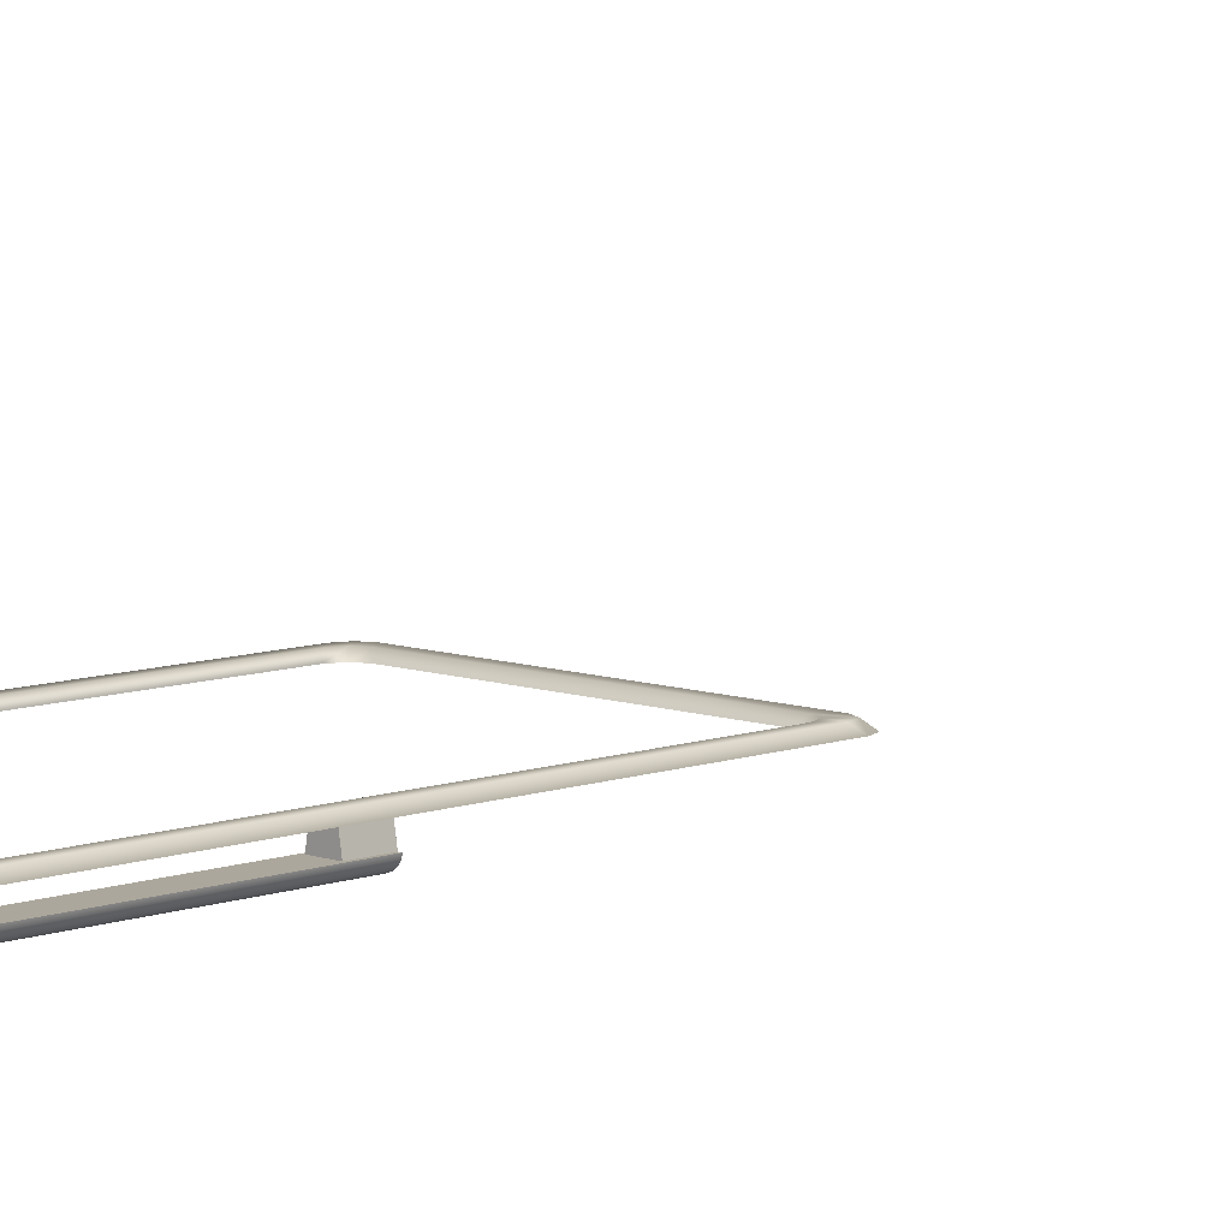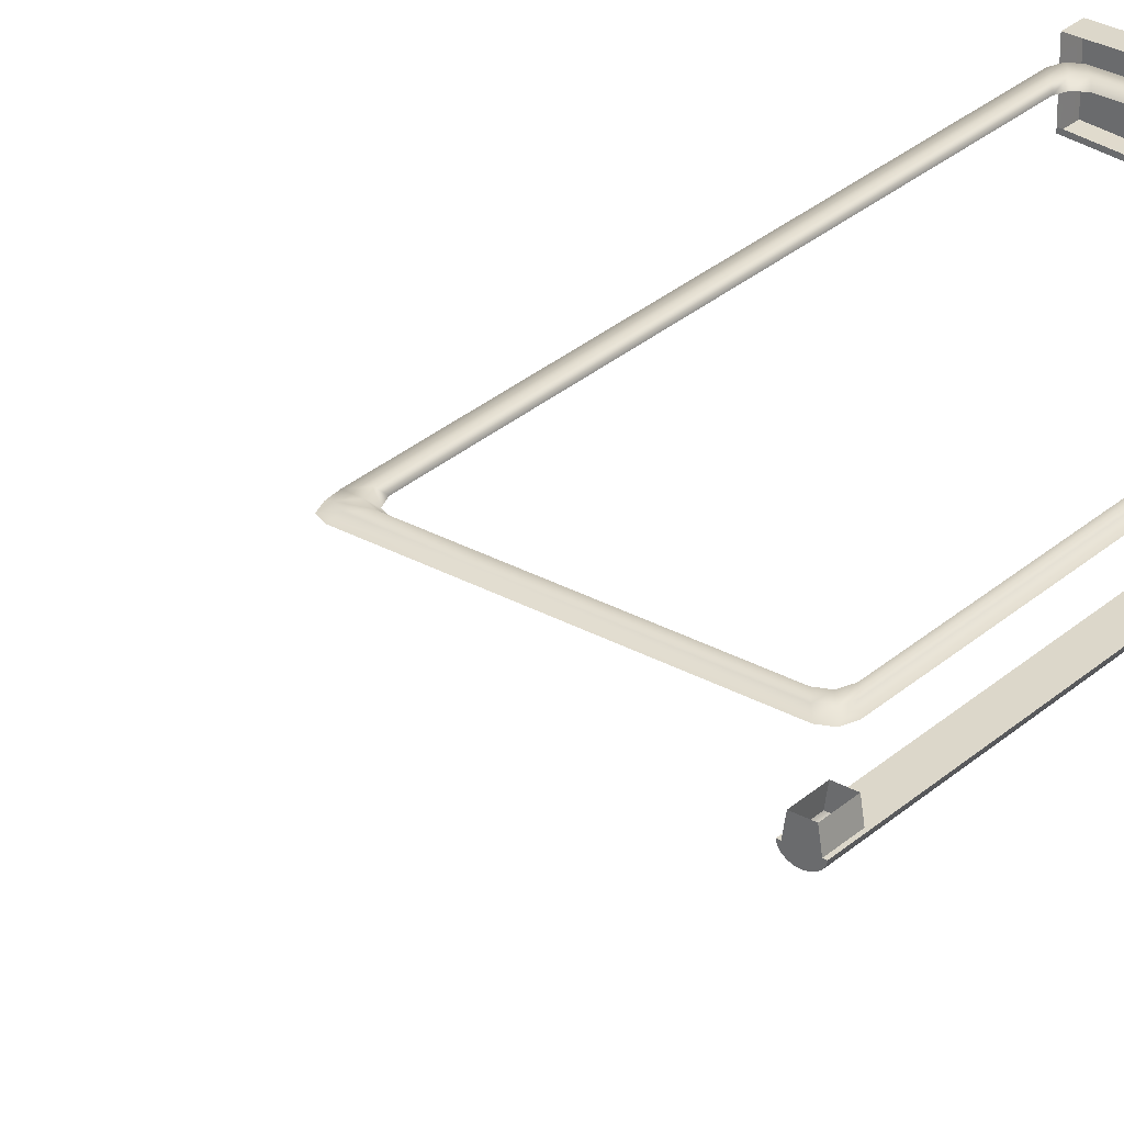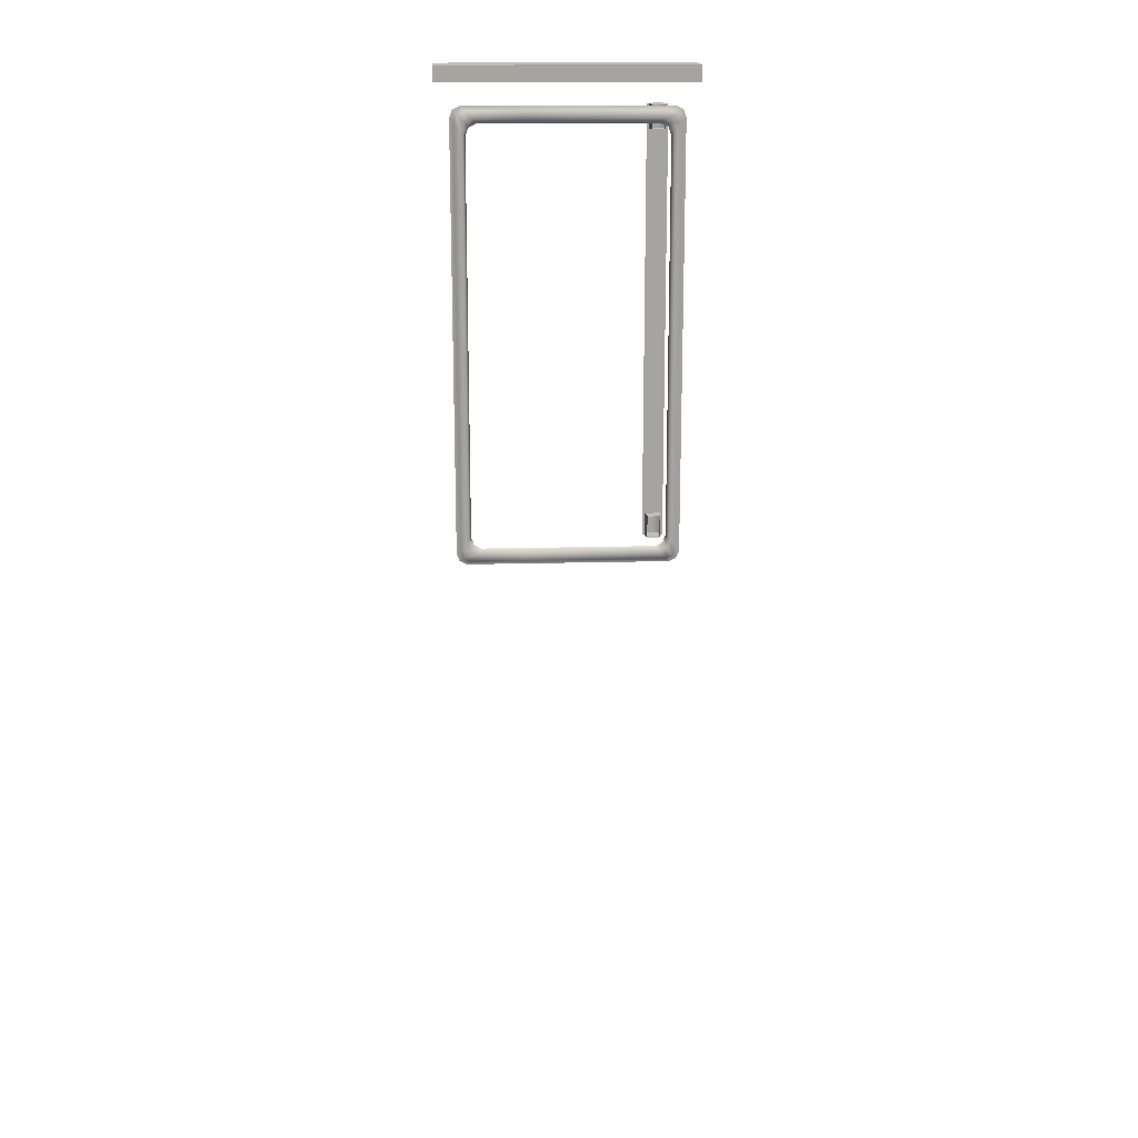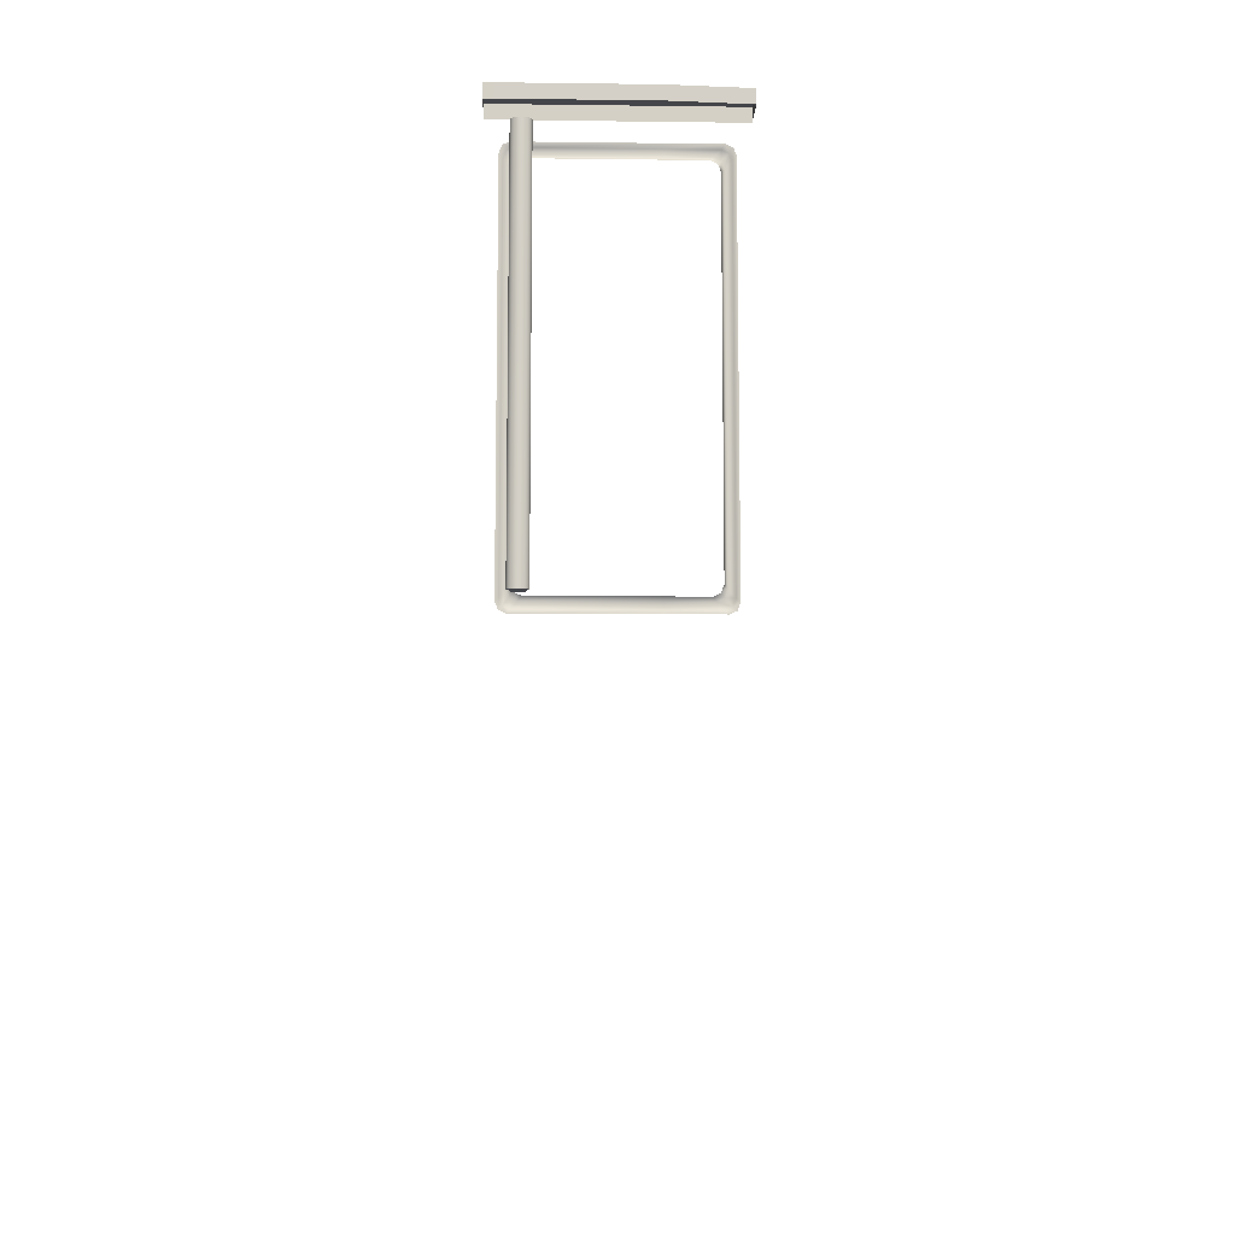
<metadata>
{"format":"obj","ext":"obj","renderer":"f3d","projection":"perspective","resolution":1024,"background":"white","views":[{"elev":8.3,"azim":44.5,"up":"+Y"},{"elev":30.4,"azim":-141.4,"up":"+Y"},{"elev":17.1,"azim":176.9,"up":"+Z"},{"elev":-9.2,"azim":-1.8,"up":"+Z"}]}
</metadata>
<code>
o MeshFridgeMaindoor2C4_7_GeomSubset_1
v 0.00016 0.02341 -1.094
v 0.000169 0.02341 -1.094
v 0.00016 0.02342 -1.094
v 0.000169 0.02342 -1.094
v 0.00016 0.02341 -1.094
v 0.000169 0.02341 -1.094
v 0.00016 0.02342 -1.094
v 0.000169 0.02342 -1.094
v 0.00016 0.02341 -1.094
v 0.000169 0.02341 -1.094
v 0.00016 0.02342 -1.094
v 0.000169 0.02342 -1.094
v 0.00016 0.02341 -1.094
v 0.000169 0.02341 -1.094
v 0.00016 0.02342 -1.094
v 0.000169 0.02342 -1.094
v 0.00016 0.02341 -1.094
v 0.000169 0.02341 -1.094
v 0.00016 0.02342 -1.094
v 0.000169 0.02342 -1.094
v 0.00016 0.02341 -1.094
v 0.000169 0.02341 -1.094
v 0.00016 0.02342 -1.094
v 0.000169 0.02342 -1.094
v 0.00016 0.02341 -1.094
v 0.000169 0.02341 -1.094
v 0.00016 0.02342 -1.094
v 0.000169 0.02342 -1.094
v 0.5603 -0.3115 1.012
v 0.000505 -0.3246 1.012
v 0.5603 -0.3115 -0.0551
v 0.000505 -0.3246 -0.0551
v 0.000505 -0.22 1.012
v 0.5603 -0.22 1.012
v 0.000505 -0.22 -0.0551
v 0.5603 -0.22 -0.0551
v 0.5603 -0.3115 1.058
v 0.000505 -0.3246 1.058
v 0.000505 -0.22 1.058
v 0.5603 -0.22 1.058
v 0.08572 -0.22 0.9394
v 0.06265 -0.22 0.914
v 0.4942 -0.22 0.914
v 0.4712 -0.22 0.9394
v 0.06265 -0.22 0.04304
v 0.08572 -0.22 0.01764
v 0.4712 -0.22 0.01764
v 0.4942 -0.22 0.04304
v 0.08572 -0.301 0.9394
v 0.06265 -0.301 0.914
v 0.4942 -0.301 0.914
v 0.4712 -0.301 0.9394
v 0.06265 -0.301 0.04304
v 0.08572 -0.301 0.01764
v 0.4942 -0.301 0.04304
v 0.4712 -0.301 0.01764
v 0.5042 -0.22 0.9757
v 0.5273 -0.22 0.9504
v 0.05465 -0.22 0.9757
v 0.03158 -0.22 0.9504
v 0.03158 -0.22 0.006666
v 0.05465 -0.22 -0.01873
v 0.5042 -0.22 -0.01873
v 0.5273 -0.22 0.006666
v 0.05412 -0.2109 0.9234
v 0.0772 -0.2109 0.9488
v 0.4797 -0.2109 0.9488
v 0.5027 -0.2109 0.9234
v 0.0772 -0.2109 0.008255
v 0.05412 -0.2109 0.03365
v 0.5028 -0.2109 0.03365
v 0.4797 -0.2109 0.008255
v 0.5187 -0.2109 0.941
v 0.4957 -0.2109 0.9664
v 0.0401 -0.2109 0.941
v 0.06317 -0.2109 0.9664
v 0.0401 -0.2109 0.01605
v 0.06317 -0.2109 -0.009352
v 0.5187 -0.2109 0.01605
v 0.4957 -0.2109 -0.009352
v 0.0694 -0.22 0.9319
v 0.0694 -0.301 0.9319
v 0.4875 -0.301 0.9319
v 0.4875 -0.22 0.9319
v 0.0694 -0.22 0.02507
v 0.0694 -0.301 0.02507
v 0.4875 -0.22 0.02507
v 0.4875 -0.301 0.02507
v 0.512 -0.2109 0.9589
v 0.496 -0.2109 0.9413
v 0.496 -0.2109 0.01569
v 0.512 -0.2109 -0.001913
v 0.06088 -0.2109 0.01569
v 0.04686 -0.2109 -0.001913
v 0.06088 -0.2109 0.9413
v 0.04686 -0.2109 0.9589
v 0.03833 -0.22 0.9683
v 0.5205 -0.22 0.9683
v 0.03833 -0.22 -0.01129
v 0.5205 -0.22 -0.01129
v 0.5603 -0.3115 1.023
v 0.000505 -0.3246 1.023
v 0.000505 -0.22 1.023
v 0.5603 -0.22 1.023
v 0.5603 -0.3181 1.058
v 0.000505 -0.3312 1.058
v 0.5603 -0.3181 1.023
v 0.000505 -0.3312 1.023
v 0.3737 -0.3246 -0.0551
v 0.3738 -0.3273 1.012
v 0.3737 -0.22 1.058
v 0.3737 -0.3246 1.058
v 0.3737 -0.22 -0.0551
v 0.3737 -0.22 -0.01873
v 0.3737 -0.2109 -0.009352
v 0.3737 -0.22 0.9757
v 0.3737 -0.2109 0.9664
v 0.3737 -0.22 0.01764
v 0.3737 -0.2109 0.008255
v 0.3737 -0.22 0.9394
v 0.3737 -0.2109 0.9488
v 0.3737 -0.22 1.012
v 0.3737 -0.301 0.01764
v 0.3737 -0.301 0.9394
v 0.3737 -0.3312 1.058
v 0.3737 -0.3312 1.023
v 0.3737 -0.3246 1.023
v 0.3737 -0.22 1.023
v 0.5584 -0.3143 1.012
v 0.002603 -0.3273 1.012
v 0.5584 -0.3143 -0.05279
v 0.002603 -0.3273 -0.05279
v 0.5584 -0.3143 1.02
v 0.002603 -0.3273 1.02
v 0.3738 -0.3273 -0.05279
v 0.3738 -0.3273 1.02
v 0.5577 -0.3091 -0.05654
v 0.003127 -0.322 -0.05654
v 0.003127 -0.2226 -0.05654
v 0.5577 -0.2226 -0.05654
v 0.3736 -0.322 -0.05654
v 0.3737 -0.2226 -0.05654
v -0.004092 -0.3214 1.012
v -0.004098 -0.3214 -0.0515
v -0.004104 -0.2233 1.012
v -0.004117 -0.2233 -0.0515
v -0.004083 -0.3214 1.019
v -0.004083 -0.2233 1.019
v 0.07032 -0.284 0.1621
v 0.4935 -0.284 0.1621
v 0.4935 -0.284 0.039
v 0.4782 -0.284 0.02283
v 0.085 -0.284 0.02283
v 0.07032 -0.284 0.039
v 0.4935 -0.236 0.039
v 0.4788 -0.2213 0.039
v 0.4782 -0.236 0.02283
v 0.085 -0.2213 0.039
v 0.07032 -0.236 0.039
v 0.085 -0.236 0.02283
v 0.07032 -0.236 0.1621
v 0.085 -0.2213 0.1621
v 0.4788 -0.2213 0.1621
v 0.4935 -0.236 0.1621
v 0.085 -0.2256 0.02756
v 0.4788 -0.2256 0.02756
v 0.07462 -0.284 0.02756
v 0.07462 -0.236 0.02756
v 0.4886 -0.284 0.02756
v 0.4886 -0.236 0.02756
v 0.07462 -0.2256 0.1621
v 0.07462 -0.2256 0.039
v 0.4892 -0.2256 0.039
v 0.4892 -0.2256 0.1621
v 0.4878 -0.2271 0.02914
v 0.07605 -0.2271 0.02914
v 0.08159 -0.2727 0.1618
v 0.4822 -0.2727 0.1618
v 0.08159 -0.2382 0.1618
v 0.08724 -0.2326 0.1618
v 0.4766 -0.2326 0.1618
v 0.4822 -0.2382 0.1618
v 0.08325 -0.2343 0.1618
v 0.4806 -0.2343 0.1618
v 0.08159 -0.2727 0.04491
v 0.4822 -0.2727 0.04491
v 0.08159 -0.2382 0.04491
v 0.08724 -0.2326 0.04491
v 0.4762 -0.2326 0.04491
v 0.4822 -0.2382 0.04491
v 0.08325 -0.2343 0.04491
v 0.4802 -0.2343 0.04491
v 0.07032 -0.284 0.1749
v 0.4935 -0.284 0.1749
v 0.07045 -0.236 0.1749
v 0.08503 -0.2215 0.1749
v 0.4788 -0.2215 0.1749
v 0.4934 -0.236 0.1749
v 0.0747 -0.2257 0.1749
v 0.4891 -0.2257 0.1749
v 0.08186 -0.2724 0.1747
v 0.482 -0.2724 0.1747
v 0.08199 -0.2383 0.1746
v 0.08732 -0.233 0.1746
v 0.4765 -0.233 0.1746
v 0.4818 -0.2383 0.1746
v 0.08353 -0.2345 0.1746
v 0.4803 -0.2345 0.1746
v 0.06835 -0.2859 0.1654
v 0.4955 -0.2859 0.1654
v 0.06839 -0.2356 0.1654
v 0.08462 -0.2194 0.1654
v 0.4792 -0.2194 0.1654
v 0.4954 -0.2356 0.1654
v 0.07313 -0.2241 0.1654
v 0.4907 -0.2241 0.1654
v 0.06835 -0.2859 0.1716
v 0.4955 -0.2859 0.1716
v 0.06845 -0.2356 0.1716
v 0.08463 -0.2195 0.1716
v 0.4792 -0.2195 0.1716
v 0.4954 -0.2356 0.1716
v 0.07317 -0.2242 0.1716
v 0.4907 -0.2242 0.1716
v 0.07032 -0.284 0.4702
v 0.4935 -0.284 0.4702
v 0.4935 -0.284 0.3471
v 0.4782 -0.284 0.331
v 0.085 -0.284 0.331
v 0.07032 -0.284 0.3471
v 0.4935 -0.236 0.3471
v 0.4788 -0.2213 0.3471
v 0.4782 -0.236 0.331
v 0.085 -0.2213 0.3471
v 0.07032 -0.236 0.3471
v 0.085 -0.236 0.331
v 0.07032 -0.236 0.4702
v 0.085 -0.2213 0.4702
v 0.4788 -0.2213 0.4702
v 0.4935 -0.236 0.4702
v 0.085 -0.2256 0.3357
v 0.4788 -0.2256 0.3357
v 0.07462 -0.284 0.3357
v 0.07462 -0.236 0.3357
v 0.4886 -0.284 0.3357
v 0.4886 -0.236 0.3357
v 0.07462 -0.2256 0.4702
v 0.07462 -0.2256 0.3471
v 0.4892 -0.2256 0.3471
v 0.4892 -0.2256 0.4702
v 0.4878 -0.2271 0.3373
v 0.07605 -0.2271 0.3373
v 0.08159 -0.2727 0.47
v 0.4822 -0.2727 0.47
v 0.08159 -0.2382 0.47
v 0.08724 -0.2326 0.47
v 0.4766 -0.2326 0.47
v 0.4822 -0.2382 0.47
v 0.08325 -0.2343 0.47
v 0.4806 -0.2343 0.47
v 0.08159 -0.2727 0.3531
v 0.4822 -0.2727 0.3531
v 0.08159 -0.2382 0.3531
v 0.08724 -0.2326 0.3531
v 0.4762 -0.2326 0.3531
v 0.4822 -0.2382 0.3531
v 0.08325 -0.2343 0.3531
v 0.4802 -0.2343 0.3531
v 0.07032 -0.284 0.4831
v 0.4935 -0.284 0.4831
v 0.07045 -0.236 0.4831
v 0.08503 -0.2215 0.4831
v 0.4788 -0.2215 0.4831
v 0.4934 -0.236 0.4831
v 0.0747 -0.2257 0.4831
v 0.4891 -0.2257 0.4831
v 0.08186 -0.2724 0.4828
v 0.482 -0.2724 0.4828
v 0.08199 -0.2383 0.4828
v 0.08732 -0.233 0.4828
v 0.4765 -0.233 0.4828
v 0.4818 -0.2383 0.4828
v 0.08353 -0.2345 0.4828
v 0.4803 -0.2345 0.4828
v 0.06835 -0.2859 0.4736
v 0.4955 -0.2859 0.4736
v 0.06839 -0.2356 0.4736
v 0.08462 -0.2194 0.4736
v 0.4792 -0.2194 0.4736
v 0.4954 -0.2356 0.4736
v 0.07313 -0.2241 0.4736
v 0.4907 -0.2241 0.4736
v 0.06835 -0.2859 0.4798
v 0.4955 -0.2859 0.4798
v 0.06845 -0.2356 0.4798
v 0.08463 -0.2195 0.4798
v 0.4792 -0.2195 0.4798
v 0.4954 -0.2356 0.4798
v 0.07317 -0.2242 0.4798
v 0.4907 -0.2242 0.4798
v 0.07032 -0.284 0.7747
v 0.4935 -0.284 0.7747
v 0.4935 -0.284 0.6516
v 0.4782 -0.284 0.6354
v 0.085 -0.284 0.6354
v 0.07032 -0.284 0.6516
v 0.4935 -0.236 0.6516
v 0.4788 -0.2213 0.6516
v 0.4782 -0.236 0.6354
v 0.085 -0.2213 0.6516
v 0.07032 -0.236 0.6516
v 0.085 -0.236 0.6354
v 0.07032 -0.236 0.7747
v 0.085 -0.2213 0.7747
v 0.4788 -0.2213 0.7747
v 0.4935 -0.236 0.7747
v 0.085 -0.2256 0.6401
v 0.4788 -0.2256 0.6401
v 0.07462 -0.284 0.6401
v 0.07462 -0.236 0.6401
v 0.4886 -0.284 0.6401
v 0.4886 -0.236 0.6401
v 0.07462 -0.2256 0.7747
v 0.07462 -0.2256 0.6516
v 0.4892 -0.2256 0.6516
v 0.4892 -0.2256 0.7747
v 0.4878 -0.2271 0.6417
v 0.07605 -0.2271 0.6417
v 0.08159 -0.2727 0.7744
v 0.4822 -0.2727 0.7744
v 0.08159 -0.2382 0.7744
v 0.08724 -0.2326 0.7744
v 0.4766 -0.2326 0.7744
v 0.4822 -0.2382 0.7744
v 0.08325 -0.2343 0.7744
v 0.4806 -0.2343 0.7744
v 0.08159 -0.2727 0.6575
v 0.4822 -0.2727 0.6575
v 0.08159 -0.2382 0.6575
v 0.08724 -0.2326 0.6575
v 0.4762 -0.2326 0.6575
v 0.4822 -0.2382 0.6575
v 0.08325 -0.2343 0.6575
v 0.4802 -0.2343 0.6575
v 0.07032 -0.284 0.7875
v 0.4935 -0.284 0.7875
v 0.07045 -0.236 0.7875
v 0.08503 -0.2215 0.7875
v 0.4788 -0.2215 0.7875
v 0.4934 -0.236 0.7875
v 0.0747 -0.2257 0.7875
v 0.4891 -0.2257 0.7875
v 0.08186 -0.2724 0.7872
v 0.482 -0.2724 0.7872
v 0.08199 -0.2383 0.7872
v 0.08732 -0.233 0.7872
v 0.4765 -0.233 0.7872
v 0.4818 -0.2383 0.7872
v 0.08353 -0.2345 0.7872
v 0.4803 -0.2345 0.7872
v 0.06835 -0.2859 0.778
v 0.4955 -0.2859 0.778
v 0.06839 -0.2356 0.778
v 0.08462 -0.2194 0.778
v 0.4792 -0.2194 0.778
v 0.4954 -0.2356 0.778
v 0.07313 -0.2241 0.778
v 0.4907 -0.2241 0.778
v 0.06835 -0.2859 0.7842
v 0.4955 -0.2859 0.7842
v 0.06845 -0.2356 0.7842
v 0.08463 -0.2195 0.7842
v 0.4792 -0.2195 0.7842
v 0.4954 -0.2356 0.7842
v 0.07317 -0.2242 0.7842
v 0.4907 -0.2242 0.7842
v 0.05787 -0.3533 0.9186
v 0.06117 -0.3583 0.9186
v 0.06631 -0.3623 0.9186
v 0.07278 -0.3649 0.9186
v 0.07996 -0.3658 0.9186
v 0.08713 -0.3649 0.9186
v 0.09361 -0.3623 0.9186
v 0.09874 -0.3583 0.9186
v 0.102 -0.3533 0.9186
v 0.1032 -0.3485 0.9186
v 0.05673 -0.3485 0.9186
v 0.05787 -0.3533 0.9708
v 0.06117 -0.3583 0.9708
v 0.06631 -0.3623 0.9708
v 0.07278 -0.3649 0.9708
v 0.07996 -0.3658 0.9708
v 0.08713 -0.3649 0.9708
v 0.09361 -0.3623 0.9708
v 0.09874 -0.3583 0.9708
v 0.102 -0.3533 0.9708
v 0.1032 -0.3485 0.9708
v 0.05673 -0.3485 0.9708
v 0.07996 -0.3485 0.9186
v 0.07996 -0.3485 0.9708
v 0.09837 -0.3485 0.9708
v 0.09837 -0.3485 0.9186
v 0.07996 -0.3485 0.9186
v 0.06154 -0.3485 0.9708
v 0.06154 -0.3485 0.9186
v 0.09384 -0.3203 0.9708
v 0.07996 -0.3203 0.9708
v 0.09384 -0.3203 0.9186
v 0.07996 -0.3203 0.9186
v 0.06607 -0.3203 0.9708
v 0.06607 -0.3203 0.9186
v 0.09837 -0.3485 0.9186
v 0.06154 -0.3485 0.9186
v 0.05787 -0.3533 0.05818
v 0.06117 -0.3583 0.05818
v 0.06631 -0.3623 0.05818
v 0.07278 -0.3649 0.05818
v 0.07996 -0.3658 0.05818
v 0.08713 -0.3649 0.05818
v 0.09361 -0.3623 0.05818
v 0.09874 -0.3583 0.05818
v 0.102 -0.3533 0.05818
v 0.1032 -0.3485 0.05818
v 0.05673 -0.3485 0.05818
v 0.05787 -0.3533 0.006878
v 0.06117 -0.3583 0.006878
v 0.06631 -0.3623 0.006878
v 0.07278 -0.3649 0.006878
v 0.07996 -0.3658 0.006878
v 0.08713 -0.3649 0.006878
v 0.09361 -0.3623 0.006878
v 0.09874 -0.3583 0.006878
v 0.102 -0.3533 0.006878
v 0.1032 -0.3485 0.006878
v 0.05673 -0.3485 0.006878
v 0.07996 -0.3485 0.05818
v 0.07996 -0.3485 0.006878
v 0.09837 -0.3485 0.006878
v 0.09837 -0.3485 0.05818
v 0.07996 -0.3485 0.05818
v 0.06154 -0.3485 0.006878
v 0.06154 -0.3485 0.05818
v 0.09384 -0.3203 0.006878
v 0.07996 -0.3203 0.006878
v 0.09384 -0.3203 0.05818
v 0.07996 -0.3203 0.05818
v 0.06607 -0.3203 0.006878
v 0.06607 -0.3203 0.05818
v 0.09837 -0.3485 0.05818
v 0.06154 -0.3485 0.05818
f 5 6 8 7
f 58 64 79 73
f 61 60 75 77
f 42 45 70 65
f 48 43 68 71
f 70 77 75 65
f 68 73 79 71
f 68 90 89 73
f 90 67 74 89
f 79 92 91 71
f 92 80 72 91
f 78 94 93 69
f 94 77 70 93
f 75 96 95 65
f 96 76 66 95
f 67 90 84 44
f 90 68 43 84
f 41 81 95 66
f 81 42 65 95
f 71 91 87 48
f 91 72 47 87
f 69 93 85 46
f 93 70 45 85
f 76 96 97 59
f 96 75 60 97
f 57 98 89 74
f 98 58 73 89
f 77 94 99 61
f 94 78 62 99
f 80 92 100 63
f 92 79 64 100
f 38 39 103 102
f 40 37 101 104
f 37 105 107 101
f 102 108 106 38
f 112 111 39 38
f 112 37 40 111
f 62 78 115 114
f 63 114 115 80
f 57 74 117 116
f 116 117 76 59
f 119 118 47 72
f 69 46 118 119
f 121 120 41 66
f 121 67 44 120
f 74 67 121 117
f 117 121 66 76
f 78 69 119 115
f 115 119 72 80
f 126 125 106 108
f 126 107 105 125
f 128 111 40 104
f 128 103 39 111
f 125 112 38 106
f 125 105 37 112
f 126 127 101 107
f 126 108 102 127
f 377 378 389 388
f 378 379 390 389
f 379 380 391 390
f 380 381 392 391
f 381 382 393 392
f 382 383 394 393
f 383 384 395 394
f 384 385 396 395
f 385 386 397 396
f 387 377 388 398
f 388 389 400
f 389 390 400
f 390 391 400
f 391 392 400
f 392 393 400
f 393 394 400
f 394 395 400
f 395 396 400
f 400 396 397 401
f 397 386 402 401
f 400 404 398 388
f 387 398 404 405
f 400 401 406 407
f 401 402 408 406
f 402 403 409 408
f 404 400 407 410
f 403 405 411 409
f 405 404 410 411
f 378 377 414 415
f 379 378 415 416
f 380 379 416 417
f 381 380 417 418
f 382 381 418 419
f 383 382 419 420
f 384 383 420 421
f 385 384 421 422
f 386 385 422 423
f 377 387 424 414
f 387 413 450 424
f 413 399 436 450
f 414 425 426 415
f 415 426 427 416
f 416 427 428 417
f 417 428 429 418
f 418 429 430 419
f 419 430 431 420
f 420 431 432 421
f 421 432 433 422
f 422 433 434 423
f 424 435 425 414
f 425 437 426
f 426 437 427
f 427 437 428
f 428 437 429
f 429 437 430
f 430 437 431
f 431 437 432
f 432 437 433
f 437 438 434 433
f 434 438 439 423
f 437 425 435 441
f 424 442 441 435
f 437 444 443 438
f 438 443 445 439
f 439 445 446 440
f 441 447 444 437
f 440 446 448 442
f 442 448 447 441
f 412 449 436 399
f 386 423 449 412

</code>
